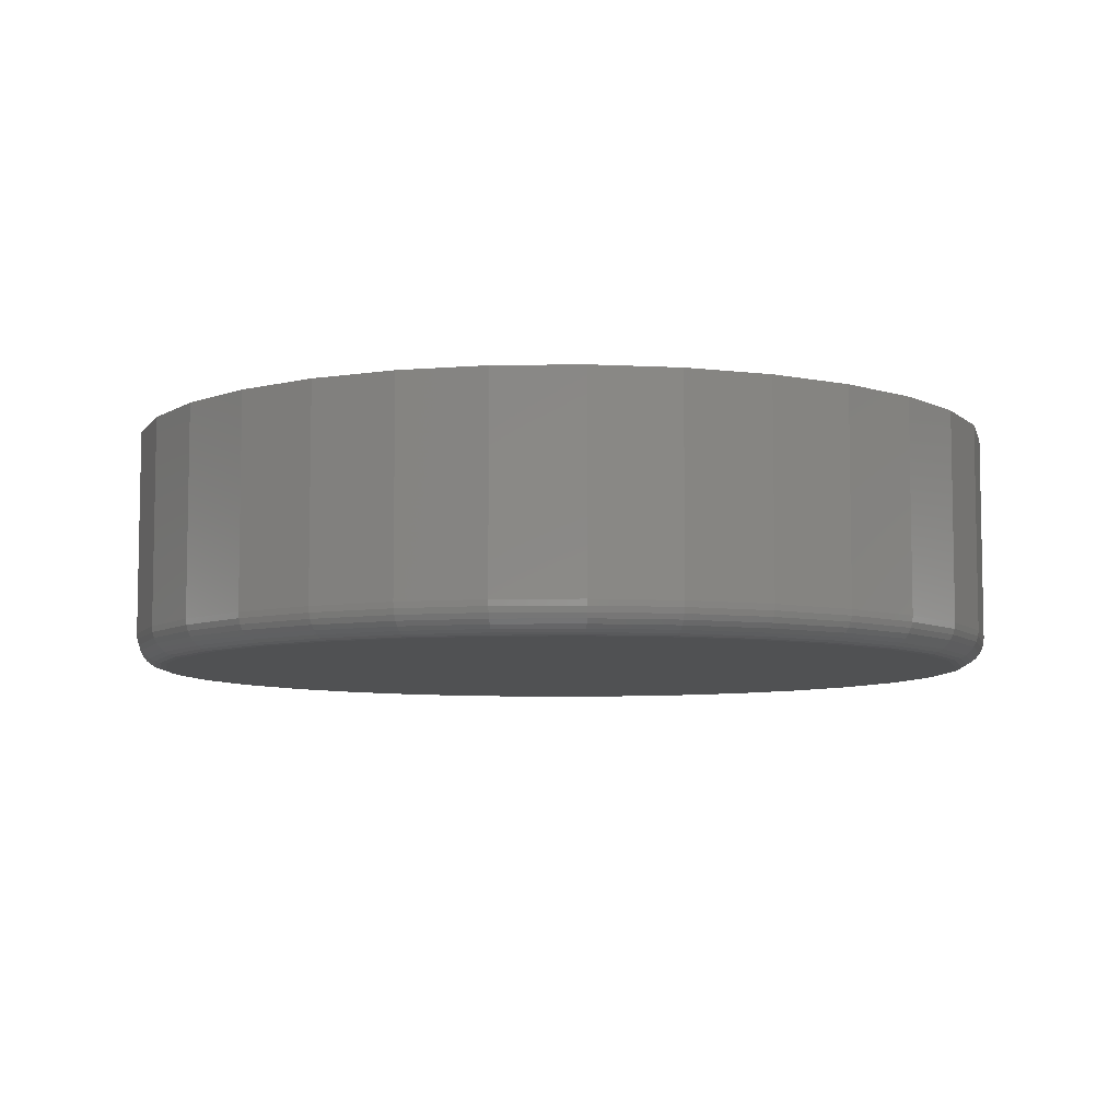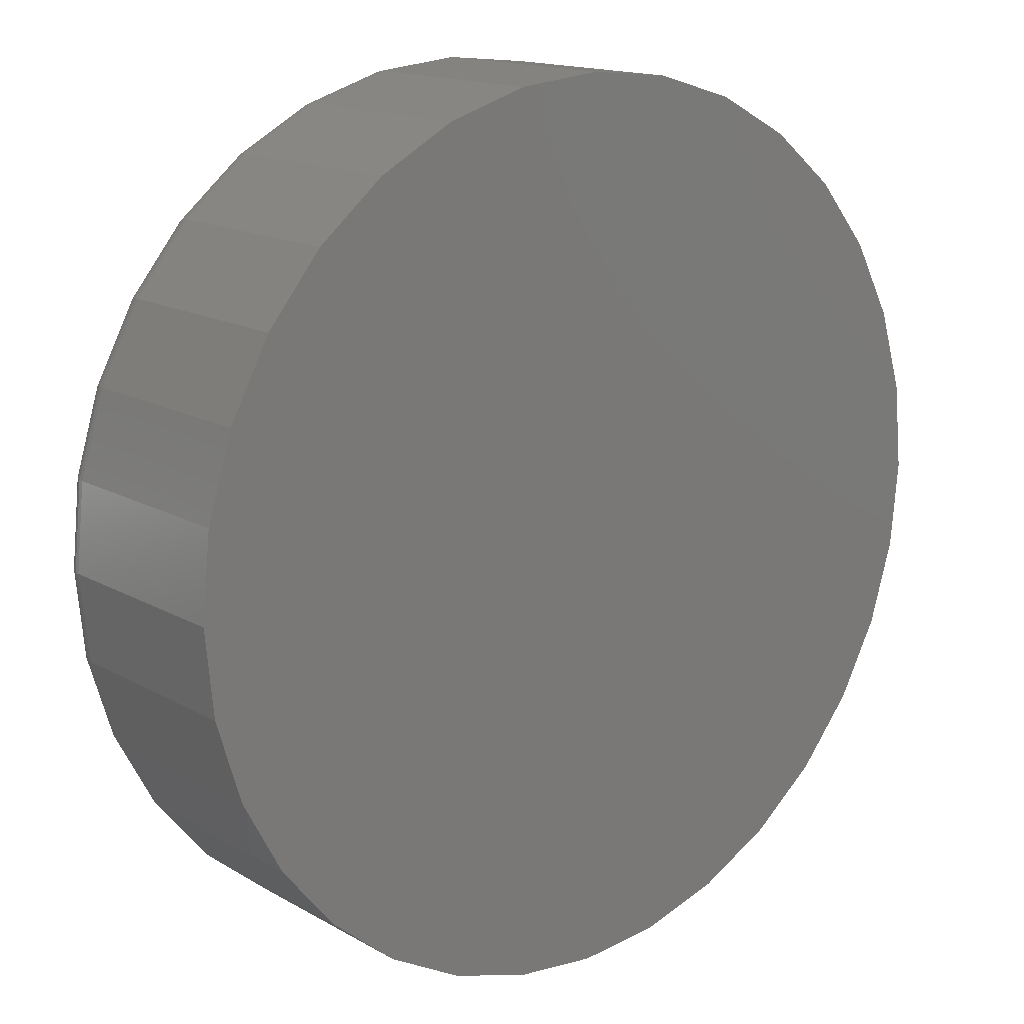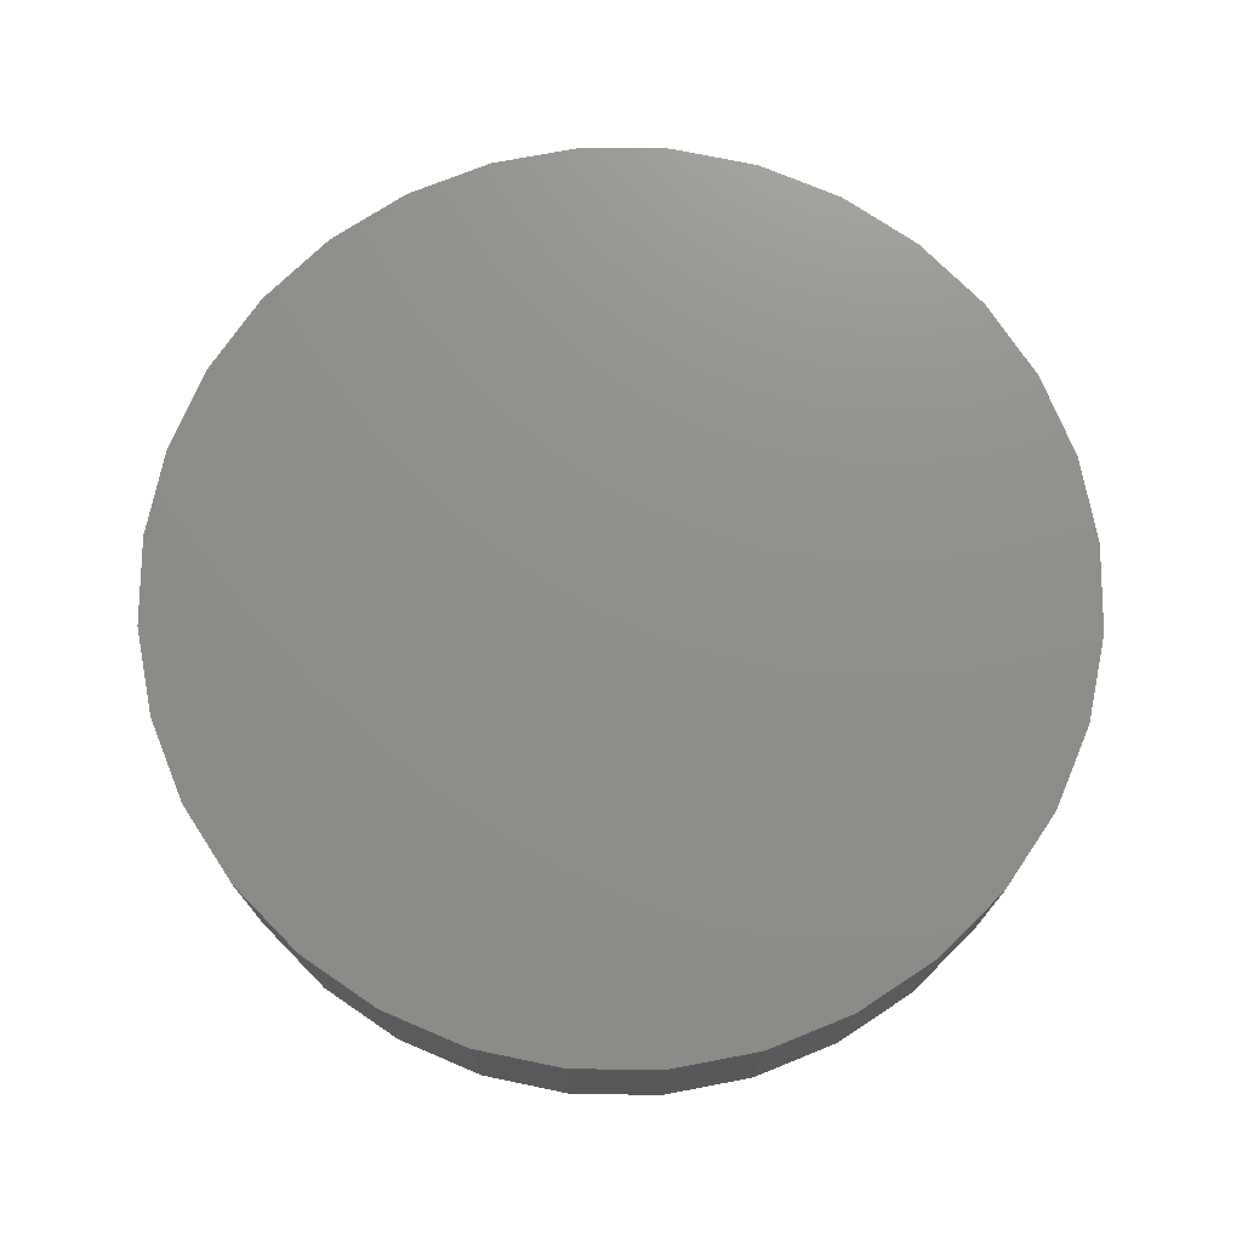
<metadata>
{"format":"stl","ext":"stl","renderer":"f3d","projection":"perspective","resolution":1024,"background":"white","views":[{"elev":-7.1,"azim":109.4,"up":"+Z"},{"elev":15.2,"azim":-40.0,"up":"+Y"},{"elev":73.6,"azim":28.6,"up":"+Z"}]}
</metadata>
<code>
# stl→obj: 320 verts, 636 faces
v 0.4099 -0.04556 0
v 0.4523 -0.04973 0
v 0.3675 -0.04973 0
v 0.3267 -0.0621 0
v 0.493 -0.0621 0
v 0.4523 -0.4759 0
v 0.3675 -0.4759 0
v 0.493 -0.4636 0
v 0.4099 -0.4801 0
v 0.3267 -0.4636 0
v 0.2892 -0.4435 0
v 0.5306 -0.4435 0
v 0.2562 -0.4165 0
v 0.5635 -0.4165 0
v 0.2292 -0.3835 0
v 0.5905 -0.3835 0
v 0.2091 -0.346 0
v 0.6106 -0.346 0
v 0.1968 -0.3052 0
v 0.623 -0.3052 0
v 0.1926 -0.2628 0
v 0.6271 -0.2628 0
v 0.1968 -0.2204 0
v 0.623 -0.2204 0
v 0.2091 -0.1797 0
v 0.6106 -0.1797 0
v 0.2292 -0.1421 0
v 0.5905 -0.1421 0
v 0.2562 -0.1092 0
v 0.5635 -0.1092 0
v 0.2892 -0.08218 0
v 0.5306 -0.08218 0
v 0.6428 -0.2628 0.01562
v 0.6428 -0.2628 0.125
v 0.6383 -0.3083 0.01562
v 0.6383 -0.3083 0.125
v 0.625 -0.352 0.01562
v 0.625 -0.352 0.125
v 0.6035 -0.3922 0.01562
v 0.6035 -0.3922 0.125
v 0.5745 -0.4275 0.01562
v 0.5745 -0.4275 0.125
v 0.5393 -0.4565 0.01562
v 0.5393 -0.4565 0.125
v 0.499 -0.478 0.01562
v 0.499 -0.478 0.125
v 0.4553 -0.4912 0.01562
v 0.4553 -0.4912 0.125
v 0.4099 -0.4957 0.01562
v 0.4099 -0.4957 0.125
v 0.3644 -0.4912 0.01562
v 0.3644 -0.4912 0.125
v 0.3207 -0.478 0.01562
v 0.3207 -0.478 0.125
v 0.2805 -0.4565 0.01562
v 0.2805 -0.4565 0.125
v 0.2452 -0.4275 0.01562
v 0.2452 -0.4275 0.125
v 0.2162 -0.3922 0.01562
v 0.2162 -0.3922 0.125
v 0.1947 -0.352 0.01562
v 0.1947 -0.352 0.125
v 0.1814 -0.3083 0.01562
v 0.1814 -0.3083 0.125
v 0.177 -0.2628 0.01562
v 0.177 -0.2628 0.125
v 0.1814 -0.2174 0.01562
v 0.1814 -0.2174 0.125
v 0.1947 -0.1737 0.01562
v 0.1947 -0.1737 0.125
v 0.2162 -0.1334 0.01562
v 0.2162 -0.1334 0.125
v 0.2452 -0.09815 0.01562
v 0.2452 -0.09815 0.125
v 0.2805 -0.06918 0.01562
v 0.2805 -0.06918 0.125
v 0.3207 -0.04766 0.01562
v 0.3207 -0.04766 0.125
v 0.3644 -0.03441 0.01562
v 0.3644 -0.03441 0.125
v 0.4099 -0.02993 0.01562
v 0.4099 -0.02993 0.125
v 0.4553 -0.03441 0.01562
v 0.4553 -0.03441 0.125
v 0.499 -0.04766 0.01562
v 0.499 -0.04766 0.125
v 0.5393 -0.06918 0.01562
v 0.5393 -0.06918 0.125
v 0.5745 -0.09815 0.01562
v 0.5745 -0.09815 0.125
v 0.6035 -0.1334 0.01562
v 0.6035 -0.1334 0.125
v 0.625 -0.1737 0.01562
v 0.625 -0.1737 0.125
v 0.6383 -0.2174 0.01562
v 0.6383 -0.2174 0.125
v 0.6425 -0.2628 0.01258
v 0.638 -0.3082 0.01258
v 0.6416 -0.2628 0.009646
v 0.6371 -0.308 0.009646
v 0.6401 -0.2628 0.006944
v 0.6357 -0.3078 0.006944
v 0.6382 -0.2628 0.004576
v 0.6338 -0.3074 0.004576
v 0.6358 -0.2628 0.002633
v 0.6315 -0.3069 0.002633
v 0.6331 -0.2628 0.001189
v 0.6288 -0.3064 0.001189
v 0.6302 -0.2628 0.0003002
v 0.626 -0.3058 0.0003002
v 0.1817 -0.3082 0.01258
v 0.1773 -0.2628 0.01258
v 0.1826 -0.308 0.009646
v 0.1782 -0.2628 0.009646
v 0.184 -0.3078 0.006944
v 0.1796 -0.2628 0.006944
v 0.1859 -0.3074 0.004576
v 0.1816 -0.2628 0.004576
v 0.1883 -0.3069 0.002633
v 0.1839 -0.2628 0.002633
v 0.1909 -0.3064 0.001189
v 0.1866 -0.2628 0.001189
v 0.1938 -0.3058 0.0003002
v 0.1896 -0.2628 0.0003002
v 0.195 -0.3518 0.01258
v 0.1958 -0.3515 0.009646
v 0.1971 -0.3509 0.006944
v 0.1989 -0.3502 0.004576
v 0.2011 -0.3493 0.002633
v 0.2036 -0.3483 0.001189
v 0.2063 -0.3471 0.0003002
v 0.2165 -0.3921 0.01258
v 0.2172 -0.3916 0.009646
v 0.2184 -0.3908 0.006944
v 0.22 -0.3897 0.004576
v 0.222 -0.3884 0.002633
v 0.2242 -0.3869 0.001189
v 0.2267 -0.3852 0.0003002
v 0.2454 -0.4273 0.01258
v 0.246 -0.4267 0.009646
v 0.247 -0.4256 0.006944
v 0.2484 -0.4243 0.004576
v 0.2501 -0.4226 0.002633
v 0.252 -0.4207 0.001189
v 0.2541 -0.4186 0.0003002
v 0.2806 -0.4562 0.01258
v 0.2811 -0.4555 0.009646
v 0.2819 -0.4543 0.006944
v 0.283 -0.4527 0.004576
v 0.2843 -0.4507 0.002633
v 0.2858 -0.4485 0.001189
v 0.2875 -0.446 0.0003002
v 0.3209 -0.4777 0.01258
v 0.3212 -0.4769 0.009646
v 0.3218 -0.4756 0.006944
v 0.3225 -0.4738 0.004576
v 0.3234 -0.4716 0.002633
v 0.3244 -0.4691 0.001189
v 0.3256 -0.4664 0.0003002
v 0.3645 -0.491 0.01258
v 0.3647 -0.4901 0.009646
v 0.3649 -0.4887 0.006944
v 0.3653 -0.4868 0.004576
v 0.3658 -0.4844 0.002633
v 0.3663 -0.4818 0.001189
v 0.3669 -0.4789 0.0003002
v 0.4099 -0.4954 0.01258
v 0.4099 -0.4945 0.009646
v 0.4099 -0.4931 0.006944
v 0.4099 -0.4911 0.004576
v 0.4099 -0.4888 0.002633
v 0.4099 -0.4861 0.001189
v 0.4099 -0.4831 0.0003002
v 0.4552 -0.491 0.01258
v 0.4551 -0.4901 0.009646
v 0.4548 -0.4887 0.006944
v 0.4544 -0.4868 0.004576
v 0.4539 -0.4844 0.002633
v 0.4534 -0.4818 0.001189
v 0.4529 -0.4789 0.0003002
v 0.4989 -0.4777 0.01258
v 0.4985 -0.4769 0.009646
v 0.498 -0.4756 0.006944
v 0.4972 -0.4738 0.004576
v 0.4963 -0.4716 0.002633
v 0.4953 -0.4691 0.001189
v 0.4942 -0.4664 0.0003002
v 0.5391 -0.4562 0.01258
v 0.5386 -0.4555 0.009646
v 0.5378 -0.4543 0.006944
v 0.5367 -0.4527 0.004576
v 0.5354 -0.4507 0.002633
v 0.5339 -0.4485 0.001189
v 0.5323 -0.446 0.0003002
v 0.5743 -0.4273 0.01258
v 0.5737 -0.4267 0.009646
v 0.5727 -0.4256 0.006944
v 0.5713 -0.4243 0.004576
v 0.5696 -0.4226 0.002633
v 0.5677 -0.4207 0.001189
v 0.5657 -0.4186 0.0003002
v 0.6033 -0.3921 0.01258
v 0.6025 -0.3916 0.009646
v 0.6013 -0.3908 0.006944
v 0.5997 -0.3897 0.004576
v 0.5977 -0.3884 0.002633
v 0.5955 -0.3869 0.001189
v 0.5931 -0.3852 0.0003002
v 0.6248 -0.3518 0.01258
v 0.6239 -0.3515 0.009646
v 0.6226 -0.3509 0.006944
v 0.6208 -0.3502 0.004576
v 0.6186 -0.3493 0.002633
v 0.6161 -0.3483 0.001189
v 0.6134 -0.3471 0.0003002
v 0.1817 -0.2175 0.01258
v 0.1826 -0.2176 0.009646
v 0.184 -0.2179 0.006944
v 0.1859 -0.2183 0.004576
v 0.1883 -0.2187 0.002633
v 0.1909 -0.2193 0.001189
v 0.1938 -0.2198 0.0003002
v 0.638 -0.2175 0.01258
v 0.6371 -0.2176 0.009646
v 0.6357 -0.2179 0.006944
v 0.6338 -0.2183 0.004576
v 0.6315 -0.2187 0.002633
v 0.6288 -0.2193 0.001189
v 0.626 -0.2198 0.0003002
v 0.6248 -0.1738 0.01258
v 0.6239 -0.1742 0.009646
v 0.6226 -0.1747 0.006944
v 0.6208 -0.1755 0.004576
v 0.6186 -0.1764 0.002633
v 0.6161 -0.1774 0.001189
v 0.6134 -0.1785 0.0003002
v 0.6033 -0.1336 0.01258
v 0.6025 -0.1341 0.009646
v 0.6013 -0.1349 0.006944
v 0.5997 -0.136 0.004576
v 0.5977 -0.1373 0.002633
v 0.5955 -0.1388 0.001189
v 0.5931 -0.1404 0.0003002
v 0.5743 -0.09836 0.01258
v 0.5737 -0.09899 0.009646
v 0.5727 -0.1 0.006944
v 0.5713 -0.1014 0.004576
v 0.5696 -0.1031 0.002633
v 0.5677 -0.105 0.001189
v 0.5657 -0.107 0.0003002
v 0.5391 -0.06943 0.01258
v 0.5386 -0.07017 0.009646
v 0.5378 -0.07137 0.006944
v 0.5367 -0.07299 0.004576
v 0.5354 -0.07496 0.002633
v 0.5339 -0.0772 0.001189
v 0.5323 -0.07964 0.0003002
v 0.4989 -0.04794 0.01258
v 0.4985 -0.04876 0.009646
v 0.498 -0.0501 0.006944
v 0.4972 -0.05189 0.004576
v 0.4963 -0.05408 0.002633
v 0.4953 -0.05657 0.001189
v 0.4942 -0.05928 0.0003002
v 0.4552 -0.0347 0.01258
v 0.4551 -0.03558 0.009646
v 0.4548 -0.03699 0.006944
v 0.4544 -0.0389 0.004576
v 0.4539 -0.04122 0.002633
v 0.4534 -0.04387 0.001189
v 0.4529 -0.04674 0.0003002
v 0.4099 -0.03023 0.01258
v 0.4099 -0.03112 0.009646
v 0.4099 -0.03257 0.006944
v 0.4099 -0.03451 0.004576
v 0.4099 -0.03688 0.002633
v 0.4099 -0.03958 0.001189
v 0.4099 -0.04251 0.0003002
v 0.3645 -0.0347 0.01258
v 0.3647 -0.03558 0.009646
v 0.3649 -0.03699 0.006944
v 0.3653 -0.0389 0.004576
v 0.3658 -0.04122 0.002633
v 0.3663 -0.04387 0.001189
v 0.3669 -0.04674 0.0003002
v 0.3209 -0.04794 0.01258
v 0.3212 -0.04876 0.009646
v 0.3218 -0.0501 0.006944
v 0.3225 -0.05189 0.004576
v 0.3234 -0.05408 0.002633
v 0.3244 -0.05657 0.001189
v 0.3256 -0.05928 0.0003002
v 0.2806 -0.06943 0.01258
v 0.2811 -0.07017 0.009646
v 0.2819 -0.07137 0.006944
v 0.283 -0.07299 0.004576
v 0.2843 -0.07496 0.002633
v 0.2858 -0.0772 0.001189
v 0.2875 -0.07964 0.0003002
v 0.2454 -0.09836 0.01258
v 0.246 -0.09899 0.009646
v 0.247 -0.1 0.006944
v 0.2484 -0.1014 0.004576
v 0.2501 -0.1031 0.002633
v 0.252 -0.105 0.001189
v 0.2541 -0.107 0.0003002
v 0.2165 -0.1336 0.01258
v 0.2172 -0.1341 0.009646
v 0.2184 -0.1349 0.006944
v 0.22 -0.136 0.004576
v 0.222 -0.1373 0.002633
v 0.2242 -0.1388 0.001189
v 0.2267 -0.1404 0.0003002
v 0.195 -0.1738 0.01258
v 0.1958 -0.1742 0.009646
v 0.1971 -0.1747 0.006944
v 0.1989 -0.1755 0.004576
v 0.2011 -0.1764 0.002633
v 0.2036 -0.1774 0.001189
v 0.2063 -0.1785 0.0003002
f 1 2 3
f 4 3 2
f 5 4 2
f 6 7 8
f 9 7 6
f 7 10 8
f 8 10 11
f 8 11 12
f 12 11 13
f 12 13 14
f 14 13 15
f 14 15 16
f 16 15 17
f 16 17 18
f 18 17 19
f 18 19 20
f 20 19 21
f 20 21 22
f 22 21 23
f 22 23 24
f 24 23 25
f 24 25 26
f 26 25 27
f 26 27 28
f 28 27 29
f 28 29 30
f 30 29 31
f 30 31 32
f 32 31 4
f 32 4 5
f 33 34 35
f 35 34 36
f 35 36 37
f 37 36 38
f 37 38 39
f 39 38 40
f 39 40 41
f 41 40 42
f 41 42 43
f 43 42 44
f 43 44 45
f 45 44 46
f 45 46 47
f 47 46 48
f 47 48 49
f 49 48 50
f 49 50 51
f 51 50 52
f 51 52 53
f 53 52 54
f 53 54 55
f 55 54 56
f 55 56 57
f 57 56 58
f 57 58 59
f 59 58 60
f 59 60 61
f 61 60 62
f 61 62 63
f 63 62 64
f 63 64 65
f 65 64 66
f 65 66 67
f 67 66 68
f 67 68 69
f 69 68 70
f 69 70 71
f 71 70 72
f 71 72 73
f 73 72 74
f 73 74 75
f 75 74 76
f 75 76 77
f 77 76 78
f 77 78 79
f 79 78 80
f 79 80 81
f 81 80 82
f 81 82 83
f 83 82 84
f 83 84 85
f 85 84 86
f 85 86 87
f 87 86 88
f 87 88 89
f 89 88 90
f 89 90 91
f 91 90 92
f 91 92 93
f 93 92 94
f 93 94 95
f 95 94 96
f 95 96 33
f 33 96 34
f 33 35 97
f 97 35 98
f 97 98 99
f 99 98 100
f 99 100 101
f 101 100 102
f 101 102 103
f 103 102 104
f 103 104 105
f 105 104 106
f 105 106 107
f 107 106 108
f 107 108 109
f 109 108 110
f 109 110 22
f 22 110 20
f 63 65 111
f 111 65 112
f 111 112 113
f 113 112 114
f 113 114 115
f 115 114 116
f 115 116 117
f 117 116 118
f 117 118 119
f 119 118 120
f 119 120 121
f 121 120 122
f 121 122 123
f 123 122 124
f 123 124 19
f 19 124 21
f 61 63 125
f 125 63 111
f 125 111 126
f 126 111 113
f 126 113 127
f 127 113 115
f 127 115 128
f 128 115 117
f 128 117 129
f 129 117 119
f 129 119 130
f 130 119 121
f 130 121 131
f 131 121 123
f 131 123 17
f 17 123 19
f 59 61 132
f 132 61 125
f 132 125 133
f 133 125 126
f 133 126 134
f 134 126 127
f 134 127 135
f 135 127 128
f 135 128 136
f 136 128 129
f 136 129 137
f 137 129 130
f 137 130 138
f 138 130 131
f 138 131 15
f 15 131 17
f 57 59 139
f 139 59 132
f 139 132 140
f 140 132 133
f 140 133 141
f 141 133 134
f 141 134 142
f 142 134 135
f 142 135 143
f 143 135 136
f 143 136 144
f 144 136 137
f 144 137 145
f 145 137 138
f 145 138 13
f 13 138 15
f 55 57 146
f 146 57 139
f 146 139 147
f 147 139 140
f 147 140 148
f 148 140 141
f 148 141 149
f 149 141 142
f 149 142 150
f 150 142 143
f 150 143 151
f 151 143 144
f 151 144 152
f 152 144 145
f 152 145 11
f 11 145 13
f 53 55 153
f 153 55 146
f 153 146 154
f 154 146 147
f 154 147 155
f 155 147 148
f 155 148 156
f 156 148 149
f 156 149 157
f 157 149 150
f 157 150 158
f 158 150 151
f 158 151 159
f 159 151 152
f 159 152 10
f 10 152 11
f 51 53 160
f 160 53 153
f 160 153 161
f 161 153 154
f 161 154 162
f 162 154 155
f 162 155 163
f 163 155 156
f 163 156 164
f 164 156 157
f 164 157 165
f 165 157 158
f 165 158 166
f 166 158 159
f 166 159 7
f 7 159 10
f 49 51 167
f 167 51 160
f 167 160 168
f 168 160 161
f 168 161 169
f 169 161 162
f 169 162 170
f 170 162 163
f 170 163 171
f 171 163 164
f 171 164 172
f 172 164 165
f 172 165 173
f 173 165 166
f 173 166 9
f 9 166 7
f 47 49 174
f 174 49 167
f 174 167 175
f 175 167 168
f 175 168 176
f 176 168 169
f 176 169 177
f 177 169 170
f 177 170 178
f 178 170 171
f 178 171 179
f 179 171 172
f 179 172 180
f 180 172 173
f 180 173 6
f 6 173 9
f 45 47 181
f 181 47 174
f 181 174 182
f 182 174 175
f 182 175 183
f 183 175 176
f 183 176 184
f 184 176 177
f 184 177 185
f 185 177 178
f 185 178 186
f 186 178 179
f 186 179 187
f 187 179 180
f 187 180 8
f 8 180 6
f 43 45 188
f 188 45 181
f 188 181 189
f 189 181 182
f 189 182 190
f 190 182 183
f 190 183 191
f 191 183 184
f 191 184 192
f 192 184 185
f 192 185 193
f 193 185 186
f 193 186 194
f 194 186 187
f 194 187 12
f 12 187 8
f 41 43 195
f 195 43 188
f 195 188 196
f 196 188 189
f 196 189 197
f 197 189 190
f 197 190 198
f 198 190 191
f 198 191 199
f 199 191 192
f 199 192 200
f 200 192 193
f 200 193 201
f 201 193 194
f 201 194 14
f 14 194 12
f 39 41 202
f 202 41 195
f 202 195 203
f 203 195 196
f 203 196 204
f 204 196 197
f 204 197 205
f 205 197 198
f 205 198 206
f 206 198 199
f 206 199 207
f 207 199 200
f 207 200 208
f 208 200 201
f 208 201 16
f 16 201 14
f 37 39 209
f 209 39 202
f 209 202 210
f 210 202 203
f 210 203 211
f 211 203 204
f 211 204 212
f 212 204 205
f 212 205 213
f 213 205 206
f 213 206 214
f 214 206 207
f 214 207 215
f 215 207 208
f 215 208 18
f 18 208 16
f 35 37 98
f 98 37 209
f 98 209 100
f 100 209 210
f 100 210 102
f 102 210 211
f 102 211 104
f 104 211 212
f 104 212 106
f 106 212 213
f 106 213 108
f 108 213 214
f 108 214 110
f 110 214 215
f 110 215 20
f 20 215 18
f 65 67 112
f 112 67 216
f 112 216 114
f 114 216 217
f 114 217 116
f 116 217 218
f 116 218 118
f 118 218 219
f 118 219 120
f 120 219 220
f 120 220 122
f 122 220 221
f 122 221 124
f 124 221 222
f 124 222 21
f 21 222 23
f 95 33 223
f 223 33 97
f 223 97 224
f 224 97 99
f 224 99 225
f 225 99 101
f 225 101 226
f 226 101 103
f 226 103 227
f 227 103 105
f 227 105 228
f 228 105 107
f 228 107 229
f 229 107 109
f 229 109 24
f 24 109 22
f 93 95 230
f 230 95 223
f 230 223 231
f 231 223 224
f 231 224 232
f 232 224 225
f 232 225 233
f 233 225 226
f 233 226 234
f 234 226 227
f 234 227 235
f 235 227 228
f 235 228 236
f 236 228 229
f 236 229 26
f 26 229 24
f 91 93 237
f 237 93 230
f 237 230 238
f 238 230 231
f 238 231 239
f 239 231 232
f 239 232 240
f 240 232 233
f 240 233 241
f 241 233 234
f 241 234 242
f 242 234 235
f 242 235 243
f 243 235 236
f 243 236 28
f 28 236 26
f 89 91 244
f 244 91 237
f 244 237 245
f 245 237 238
f 245 238 246
f 246 238 239
f 246 239 247
f 247 239 240
f 247 240 248
f 248 240 241
f 248 241 249
f 249 241 242
f 249 242 250
f 250 242 243
f 250 243 30
f 30 243 28
f 87 89 251
f 251 89 244
f 251 244 252
f 252 244 245
f 252 245 253
f 253 245 246
f 253 246 254
f 254 246 247
f 254 247 255
f 255 247 248
f 255 248 256
f 256 248 249
f 256 249 257
f 257 249 250
f 257 250 32
f 32 250 30
f 85 87 258
f 258 87 251
f 258 251 259
f 259 251 252
f 259 252 260
f 260 252 253
f 260 253 261
f 261 253 254
f 261 254 262
f 262 254 255
f 262 255 263
f 263 255 256
f 263 256 264
f 264 256 257
f 264 257 5
f 5 257 32
f 83 85 265
f 265 85 258
f 265 258 266
f 266 258 259
f 266 259 267
f 267 259 260
f 267 260 268
f 268 260 261
f 268 261 269
f 269 261 262
f 269 262 270
f 270 262 263
f 270 263 271
f 271 263 264
f 271 264 2
f 2 264 5
f 81 83 272
f 272 83 265
f 272 265 273
f 273 265 266
f 273 266 274
f 274 266 267
f 274 267 275
f 275 267 268
f 275 268 276
f 276 268 269
f 276 269 277
f 277 269 270
f 277 270 278
f 278 270 271
f 278 271 1
f 1 271 2
f 79 81 279
f 279 81 272
f 279 272 280
f 280 272 273
f 280 273 281
f 281 273 274
f 281 274 282
f 282 274 275
f 282 275 283
f 283 275 276
f 283 276 284
f 284 276 277
f 284 277 285
f 285 277 278
f 285 278 3
f 3 278 1
f 77 79 286
f 286 79 279
f 286 279 287
f 287 279 280
f 287 280 288
f 288 280 281
f 288 281 289
f 289 281 282
f 289 282 290
f 290 282 283
f 290 283 291
f 291 283 284
f 291 284 292
f 292 284 285
f 292 285 4
f 4 285 3
f 75 77 293
f 293 77 286
f 293 286 294
f 294 286 287
f 294 287 295
f 295 287 288
f 295 288 296
f 296 288 289
f 296 289 297
f 297 289 290
f 297 290 298
f 298 290 291
f 298 291 299
f 299 291 292
f 299 292 31
f 31 292 4
f 73 75 300
f 300 75 293
f 300 293 301
f 301 293 294
f 301 294 302
f 302 294 295
f 302 295 303
f 303 295 296
f 303 296 304
f 304 296 297
f 304 297 305
f 305 297 298
f 305 298 306
f 306 298 299
f 306 299 29
f 29 299 31
f 71 73 307
f 307 73 300
f 307 300 308
f 308 300 301
f 308 301 309
f 309 301 302
f 309 302 310
f 310 302 303
f 310 303 311
f 311 303 304
f 311 304 312
f 312 304 305
f 312 305 313
f 313 305 306
f 313 306 27
f 27 306 29
f 69 71 314
f 314 71 307
f 314 307 315
f 315 307 308
f 315 308 316
f 316 308 309
f 316 309 317
f 317 309 310
f 317 310 318
f 318 310 311
f 318 311 319
f 319 311 312
f 319 312 320
f 320 312 313
f 320 313 25
f 25 313 27
f 67 69 216
f 216 69 314
f 216 314 217
f 217 314 315
f 217 315 218
f 218 315 316
f 218 316 219
f 219 316 317
f 219 317 220
f 220 317 318
f 220 318 221
f 221 318 319
f 221 319 222
f 222 319 320
f 222 320 23
f 23 320 25
f 80 84 82
f 84 80 78
f 84 78 86
f 46 52 48
f 48 52 50
f 86 78 88
f 88 78 76
f 88 76 90
f 90 76 74
f 90 74 92
f 92 74 72
f 92 72 94
f 94 72 70
f 94 70 96
f 96 70 68
f 96 68 34
f 34 68 66
f 34 66 36
f 36 66 64
f 36 64 38
f 38 64 62
f 38 62 40
f 40 62 60
f 40 60 42
f 42 60 58
f 42 58 44
f 44 58 56
f 44 56 46
f 46 56 54
f 46 54 52

</code>
